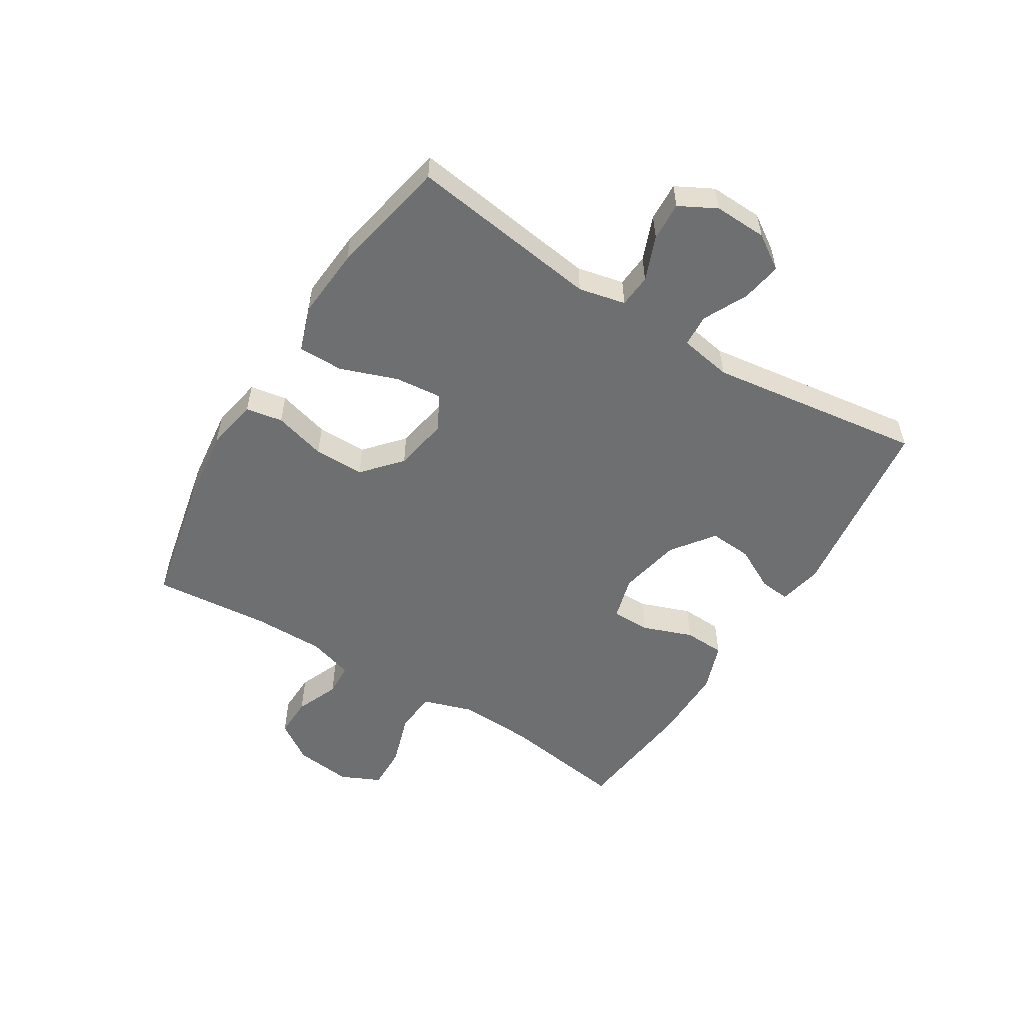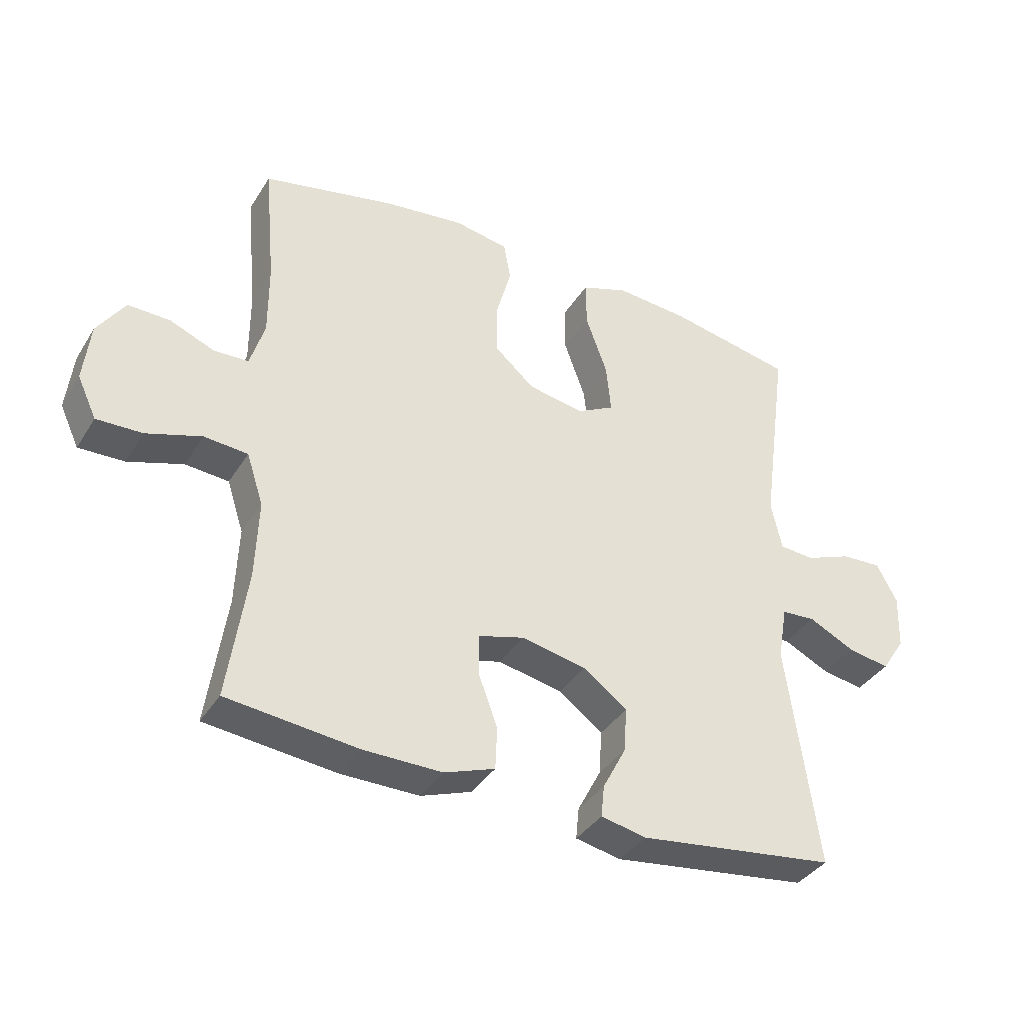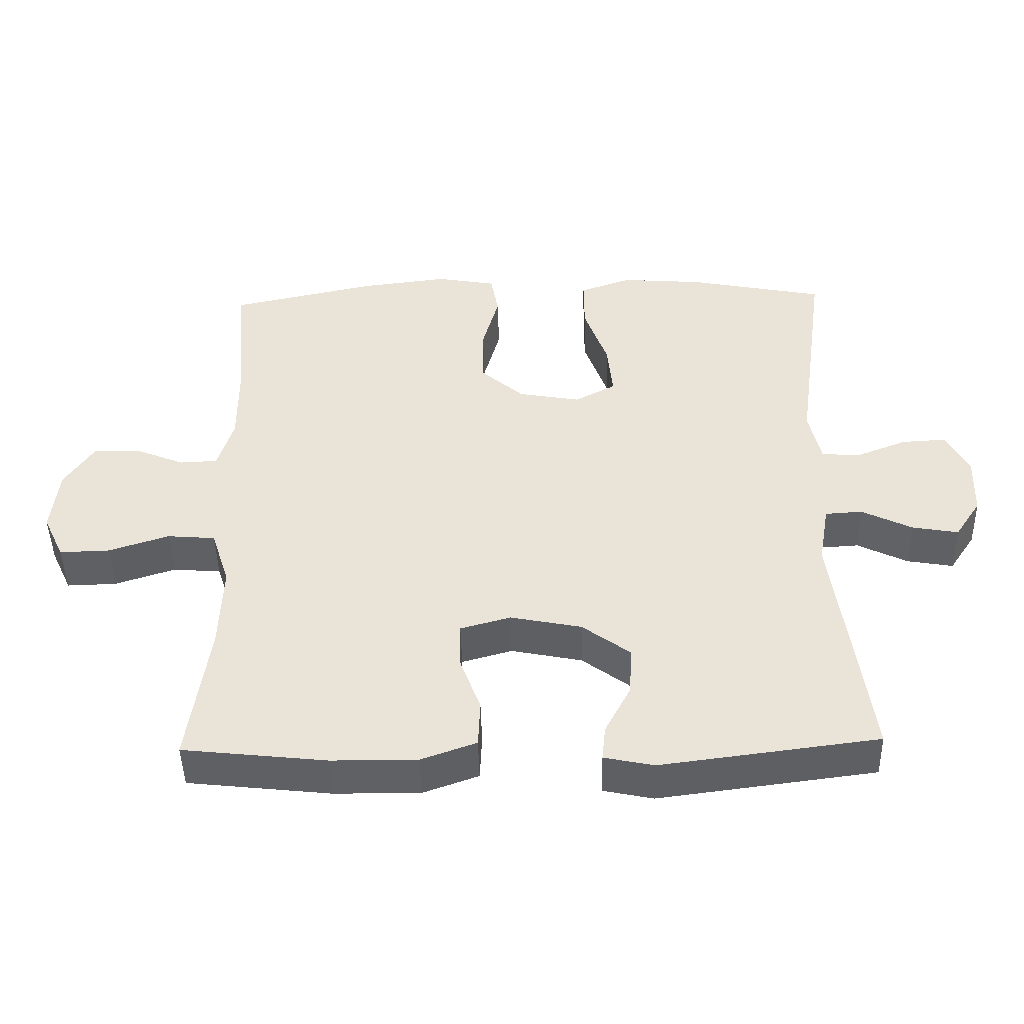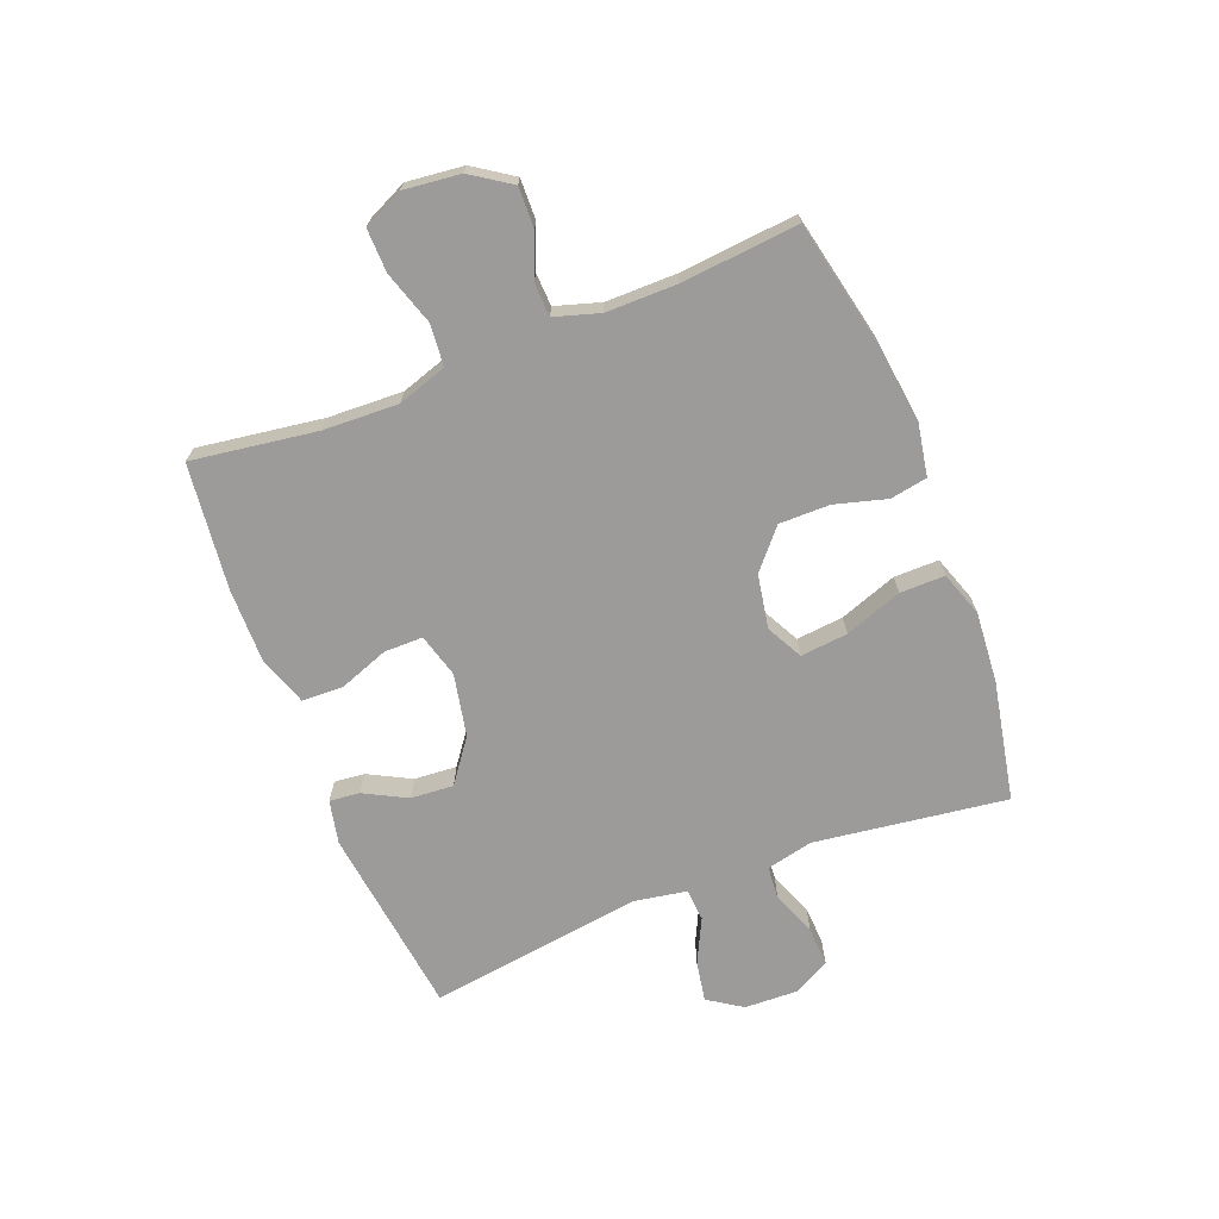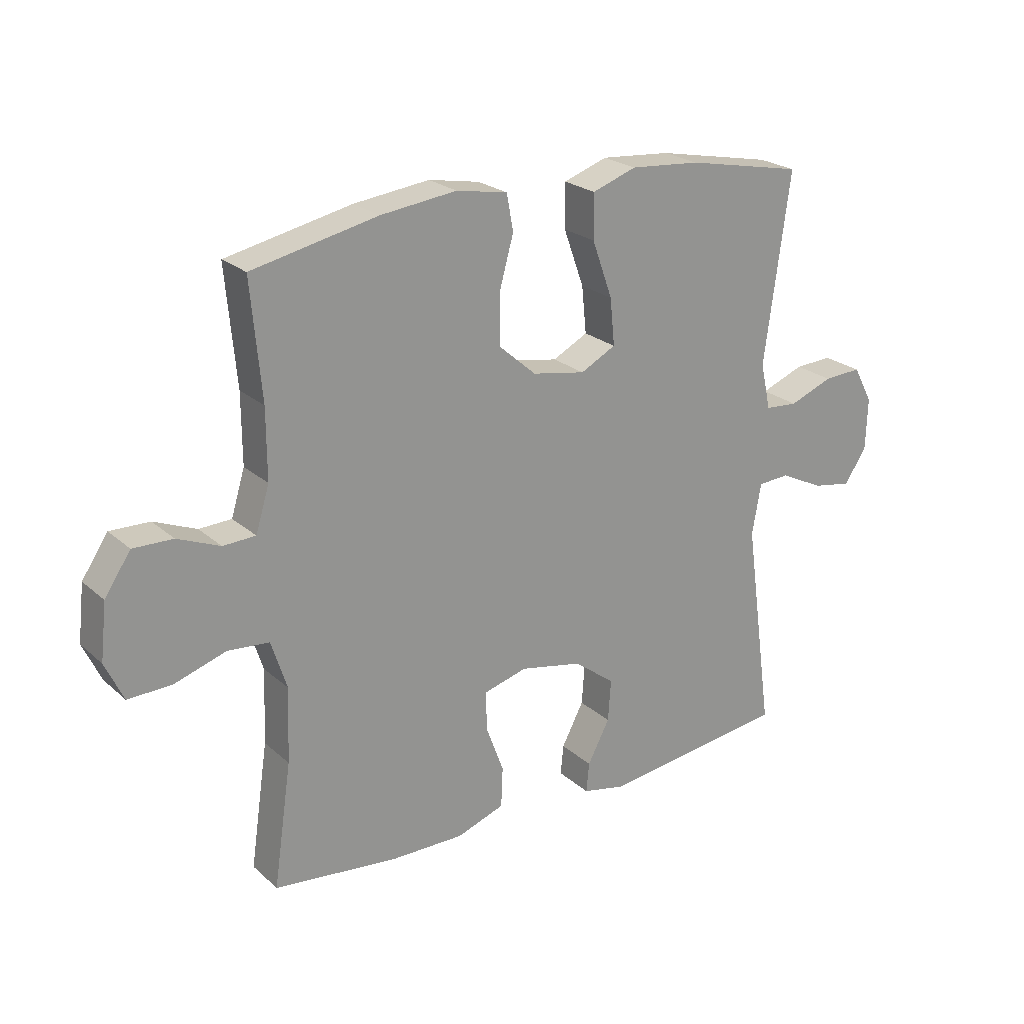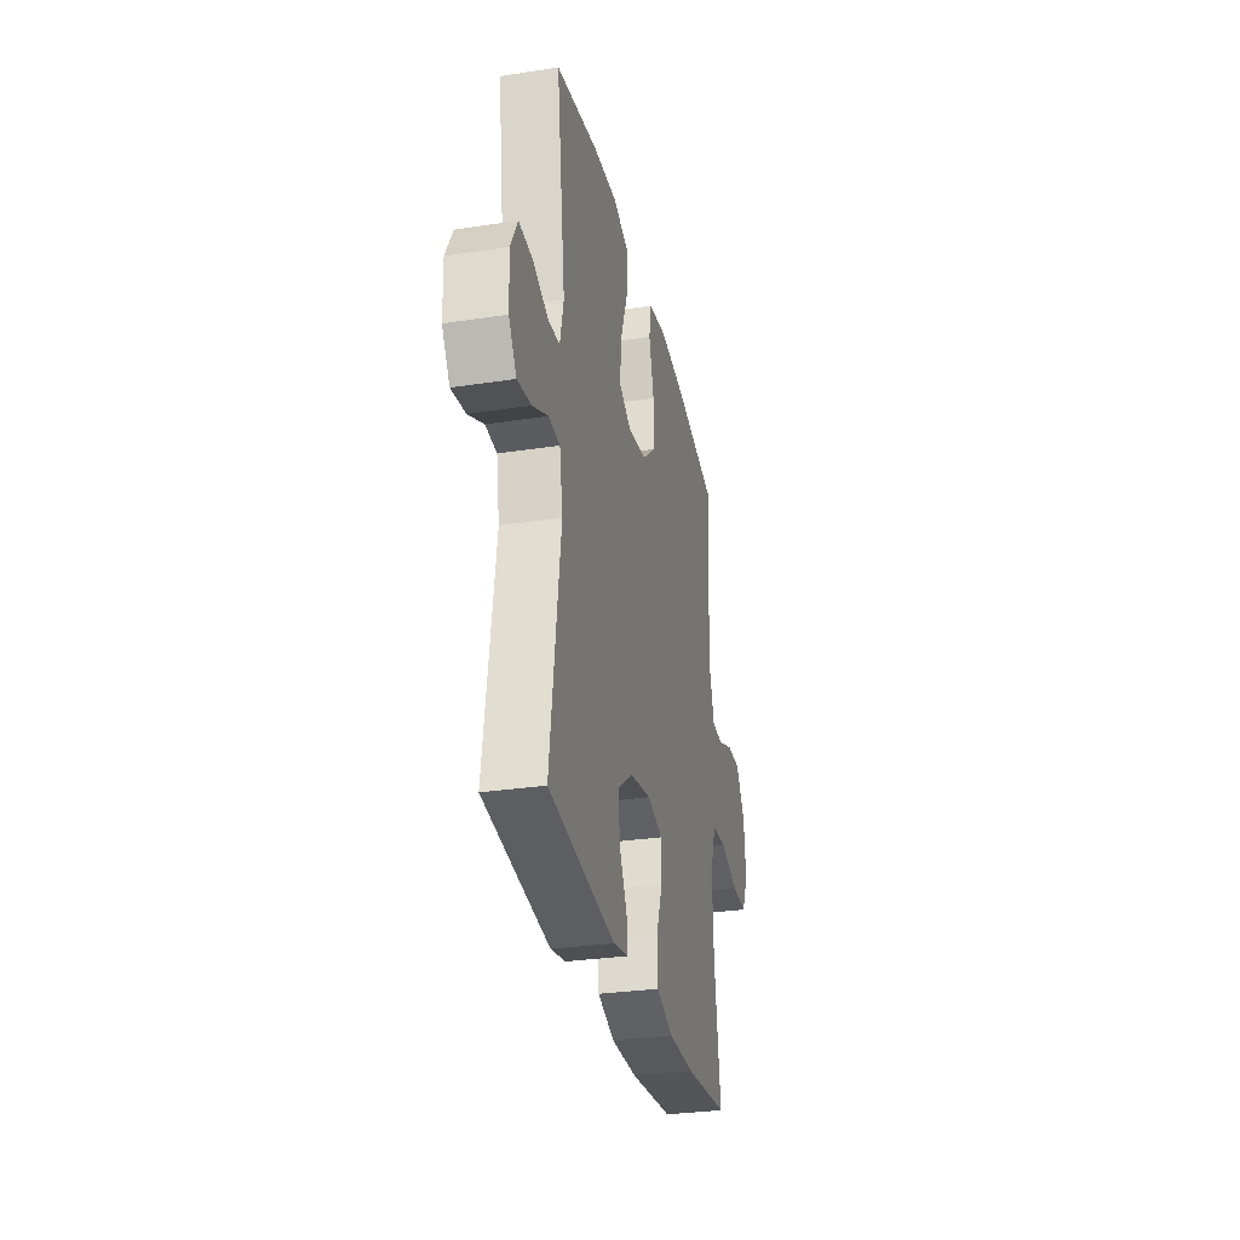
<metadata>
{"format":"obj","ext":"obj","renderer":"f3d","projection":"perspective","resolution":1024,"background":"white","views":[{"elev":-54.5,"azim":58.2,"up":"+Y"},{"elev":-37.2,"azim":-28.4,"up":"+Z"},{"elev":-45.6,"azim":1.4,"up":"+Z"},{"elev":-69.9,"azim":-68.6,"up":"+Y"},{"elev":23.1,"azim":-34.7,"up":"+Z"},{"elev":-30.5,"azim":102.4,"up":"+Z"}]}
</metadata>
<code>
o path8584
v 0.465 0.0375 -0.1451
v 0.4805 0.0375 -0.05579
v 0.5358 0.0375 -0.05231
v 0.6115 0.0375 -0.08945
v 0.6801 0.0375 -0.1013
v 0.7186 0.0375 -0.04297
v 0.7217 0.0375 0.04734
v 0.6881 0.0375 0.1104
v 0.6217 0.0375 0.1069
v 0.5459 0.0375 0.07726
v 0.4889 0.0375 0.08167
v 0.4711 0.0375 0.1617
v 0.5156 0.0375 0.4892
v 0.3117 0.0375 0.5296
v 0.1906 0.0375 0.5391
v 0.1137 0.0375 0.5124
v 0.1143 0.0375 0.4357
v 0.1495 0.0375 0.3374
v 0.1575 0.0375 0.2566
v 0.09634 0.0375 0.2244
v 0.004112 0.0375 0.2409
v -0.0611 0.0375 0.2979
v -0.06097 0.0375 0.3839
v -0.03632 0.0375 0.4731
v -0.04771 0.0375 0.536
v -0.1366 0.0375 0.5521
v -0.2684 0.0375 0.536
v -0.4863 0.0375 0.4892
v -0.468 0.0375 0.2883
v -0.4677 0.0375 0.1684
v -0.4913 0.0375 0.09105
v -0.5477 0.0375 0.08859
v -0.6213 0.0375 0.1188
v -0.6904 0.0375 0.1206
v -0.7356 0.0375 0.05308
v -0.7464 0.0375 -0.04411
v -0.7149 0.0375 -0.1113
v -0.6401 0.0375 -0.1093
v -0.5495 0.0375 -0.0801
v -0.4778 0.0375 -0.08612
v -0.4503 0.0375 -0.1704
v -0.4553 0.0375 -0.2986
v -0.4863 0.0375 -0.5125
v -0.2713 0.0375 -0.5363
v -0.143 0.0375 -0.5373
v -0.06009 0.0375 -0.508
v -0.0572 0.0375 -0.4381
v -0.08871 0.0375 -0.3529
v -0.08887 0.0375 -0.2865
v -0.01389 0.0375 -0.2657
v 0.0926 0.0375 -0.2873
v 0.1651 0.0375 -0.3408
v 0.1599 0.0375 -0.4138
v 0.1216 0.0375 -0.4869
v 0.1164 0.0375 -0.5386
v 0.1908 0.0375 -0.5542
v 0.5156 0.0375 -0.5125
v 0.465 -0.0375 -0.1451
v 0.4805 -0.0375 -0.05579
v 0.5358 -0.0375 -0.05231
v 0.6115 -0.0375 -0.08945
v 0.6801 -0.0375 -0.1013
v 0.7186 -0.0375 -0.04297
v 0.7217 -0.0375 0.04734
v 0.6881 -0.0375 0.1104
v 0.6217 -0.0375 0.1069
v 0.5459 -0.0375 0.07726
v 0.4889 -0.0375 0.08167
v 0.4711 -0.0375 0.1617
v 0.5156 -0.0375 0.4892
v 0.3117 -0.0375 0.5296
v 0.1906 -0.0375 0.5391
v 0.1137 -0.0375 0.5124
v 0.1143 -0.0375 0.4357
v 0.1495 -0.0375 0.3374
v 0.1575 -0.0375 0.2566
v 0.09634 -0.0375 0.2244
v 0.004112 -0.0375 0.2409
v -0.0611 -0.0375 0.2979
v -0.06097 -0.0375 0.3839
v -0.03632 -0.0375 0.4731
v -0.04771 -0.0375 0.536
v -0.1366 -0.0375 0.5521
v -0.2684 -0.0375 0.536
v -0.4863 -0.0375 0.4892
v -0.468 -0.0375 0.2883
v -0.4677 -0.0375 0.1684
v -0.4913 -0.0375 0.09105
v -0.5477 -0.0375 0.08859
v -0.6213 -0.0375 0.1188
v -0.6904 -0.0375 0.1206
v -0.7356 -0.0375 0.05308
v -0.7464 -0.0375 -0.04411
v -0.7149 -0.0375 -0.1113
v -0.6401 -0.0375 -0.1093
v -0.5495 -0.0375 -0.0801
v -0.4778 -0.0375 -0.08612
v -0.4503 -0.0375 -0.1704
v -0.4553 -0.0375 -0.2986
v -0.4863 -0.0375 -0.5125
v -0.2713 -0.0375 -0.5363
v -0.143 -0.0375 -0.5373
v -0.06009 -0.0375 -0.508
v -0.0572 -0.0375 -0.4381
v -0.08871 -0.0375 -0.3529
v -0.08887 -0.0375 -0.2865
v -0.01389 -0.0375 -0.2657
v 0.0926 -0.0375 -0.2873
v 0.1651 -0.0375 -0.3408
v 0.1599 -0.0375 -0.4138
v 0.1216 -0.0375 -0.4869
v 0.1164 -0.0375 -0.5386
v 0.1908 -0.0375 -0.5542
v 0.5156 -0.0375 -0.5125
v -0.04771 0.0375 0.536
v -0.04771 0.0375 0.536
v -0.1366 0.0375 0.5521
v -0.2684 0.0375 0.536
v 0.3117 0.0375 0.5296
v 0.1906 0.0375 0.5391
v 0.1137 0.0375 0.5124
v 0.1137 0.0375 0.5124
v -0.03632 0.0375 0.4731
v 0.1143 0.0375 0.4357
v 0.5156 0.0375 0.4892
v 0.5156 0.0375 0.4892
v -0.4863 0.0375 0.4892
v -0.4863 0.0375 0.4892
v -0.06097 0.0375 0.3839
v 0.1495 0.0375 0.3374
v -0.468 0.0375 0.2883
v -0.0611 0.0375 0.2979
v 0.1575 0.0375 0.2566
v 0.1575 0.0375 0.2566
v 0.004112 0.0375 0.2409
v -0.4677 0.0375 0.1684
v 0.4711 0.0375 0.1617
v 0.09634 0.0375 0.2244
v -0.4913 0.0375 0.09105
v -0.4913 0.0375 0.09105
v 0.4889 0.0375 0.08167
v 0.4889 0.0375 0.08167
v -0.6213 0.0375 0.1188
v -0.6904 0.0375 0.1206
v -0.7356 0.0375 0.05308
v -0.5477 0.0375 0.08859
v 0.7217 0.0375 0.04734
v 0.6881 0.0375 0.1104
v 0.6881 0.0375 0.1104
v 0.6217 0.0375 0.1069
v 0.5459 0.0375 0.07726
v -0.7464 0.0375 -0.04411
v 0.7186 0.0375 -0.04297
v 0.6801 0.0375 -0.1013
v 0.6801 0.0375 -0.1013
v -0.7149 0.0375 -0.1113
v -0.7149 0.0375 -0.1113
v 0.6115 0.0375 -0.08945
v 0.5358 0.0375 -0.05231
v 0.4805 0.0375 -0.05579
v 0.4805 0.0375 -0.05579
v 0.465 0.0375 -0.1451
v -0.5495 0.0375 -0.0801
v -0.4778 0.0375 -0.08612
v -0.4778 0.0375 -0.08612
v -0.6401 0.0375 -0.1093
v -0.4503 0.0375 -0.1704
v -0.4553 0.0375 -0.2986
v -0.01389 0.0375 -0.2657
v 0.0926 0.0375 -0.2873
v -0.08887 0.0375 -0.2865
v -0.08887 0.0375 -0.2865
v -0.08871 0.0375 -0.3529
v 0.1651 0.0375 -0.3408
v 0.1599 0.0375 -0.4138
v -0.0572 0.0375 -0.4381
v 0.1216 0.0375 -0.4869
v -0.06009 0.0375 -0.508
v -0.06009 0.0375 -0.508
v 0.5156 0.0375 -0.5125
v 0.5156 0.0375 -0.5125
v 0.1164 0.0375 -0.5386
v 0.1164 0.0375 -0.5386
v -0.4863 0.0375 -0.5125
v -0.4863 0.0375 -0.5125
v -0.143 0.0375 -0.5373
v -0.2713 0.0375 -0.5363
v 0.1908 0.0375 -0.5542
v -0.04771 -0.0375 0.536
v -0.04771 -0.0375 0.536
v -0.1366 -0.0375 0.5521
v -0.2684 -0.0375 0.536
v 0.3117 -0.0375 0.5296
v 0.1906 -0.0375 0.5391
v 0.1137 -0.0375 0.5124
v 0.1137 -0.0375 0.5124
v -0.03632 -0.0375 0.4731
v 0.1143 -0.0375 0.4357
v 0.5156 -0.0375 0.4892
v 0.5156 -0.0375 0.4892
v -0.4863 -0.0375 0.4892
v -0.4863 -0.0375 0.4892
v -0.06097 -0.0375 0.3839
v 0.1495 -0.0375 0.3374
v -0.468 -0.0375 0.2883
v -0.0611 -0.0375 0.2979
v 0.1575 -0.0375 0.2566
v 0.1575 -0.0375 0.2566
v 0.004112 -0.0375 0.2409
v -0.4677 -0.0375 0.1684
v 0.4711 -0.0375 0.1617
v 0.09634 -0.0375 0.2244
v -0.4913 -0.0375 0.09105
v -0.4913 -0.0375 0.09105
v 0.4889 -0.0375 0.08167
v 0.4889 -0.0375 0.08167
v -0.6213 -0.0375 0.1188
v -0.6904 -0.0375 0.1206
v -0.7356 -0.0375 0.05308
v -0.5477 -0.0375 0.08859
v 0.7217 -0.0375 0.04734
v 0.6881 -0.0375 0.1104
v 0.6881 -0.0375 0.1104
v 0.6217 -0.0375 0.1069
v 0.5459 -0.0375 0.07726
v -0.7464 -0.0375 -0.04411
v 0.7186 -0.0375 -0.04297
v 0.6801 -0.0375 -0.1013
v 0.6801 -0.0375 -0.1013
v -0.7149 -0.0375 -0.1113
v -0.7149 -0.0375 -0.1113
v 0.6115 -0.0375 -0.08945
v 0.5358 -0.0375 -0.05231
v 0.4805 -0.0375 -0.05579
v 0.4805 -0.0375 -0.05579
v 0.465 -0.0375 -0.1451
v -0.5495 -0.0375 -0.0801
v -0.4778 -0.0375 -0.08612
v -0.4778 -0.0375 -0.08612
v -0.6401 -0.0375 -0.1093
v -0.4503 -0.0375 -0.1704
v -0.4553 -0.0375 -0.2986
v -0.01389 -0.0375 -0.2657
v 0.0926 -0.0375 -0.2873
v -0.08887 -0.0375 -0.2865
v -0.08887 -0.0375 -0.2865
v -0.08871 -0.0375 -0.3529
v 0.1651 -0.0375 -0.3408
v 0.1599 -0.0375 -0.4138
v -0.0572 -0.0375 -0.4381
v 0.1216 -0.0375 -0.4869
v -0.06009 -0.0375 -0.508
v -0.06009 -0.0375 -0.508
v 0.5156 -0.0375 -0.5125
v 0.5156 -0.0375 -0.5125
v 0.1164 -0.0375 -0.5386
v 0.1164 -0.0375 -0.5386
v -0.4863 -0.0375 -0.5125
v -0.4863 -0.0375 -0.5125
v -0.143 -0.0375 -0.5373
v -0.2713 -0.0375 -0.5363
v 0.1908 -0.0375 -0.5542
f 206 192 205
f 244 212 243
f 237 220 217
f 245 242 247
f 236 248 254
f 262 251 256
f 212 209 243
f 204 194 198
f 237 217 240
f 224 221 222
f 213 209 210
f 189 191 197
f 262 249 251
f 228 227 232
f 254 248 249
f 234 207 212
f 209 206 210
f 194 204 193
f 250 260 252
f 195 198 194
f 234 244 236
f 219 217 218
f 237 213 220
f 199 193 211
f 247 261 260
f 238 213 237
f 221 224 232
f 238 209 213
f 247 260 250
f 206 205 210
f 243 209 245
f 215 207 234
f 193 204 211
f 207 211 204
f 225 215 233
f 197 191 203
f 234 212 244
f 240 226 230
f 254 249 262
f 219 240 217
f 192 203 191
f 211 207 215
f 232 224 225
f 240 219 226
f 233 215 234
f 261 242 258
f 203 192 206
f 205 192 201
f 232 225 233
f 245 238 241
f 227 221 232
f 245 241 242
f 245 209 238
f 236 244 248
f 261 247 242
f 116 26 83 190
f 26 27 84 83
f 14 15 72 71
f 15 122 196 72
f 24 25 82 81
f 16 17 74 73
f 126 14 71 200
f 27 128 202 84
f 23 24 81 80
f 17 18 75 74
f 28 29 86 85
f 22 23 80 79
f 18 134 208 75
f 21 22 79 78
f 29 30 87 86
f 12 13 70 69
f 19 20 77 76
f 20 21 78 77
f 30 140 214 87
f 142 12 69 216
f 33 34 91 90
f 34 35 92 91
f 32 33 90 89
f 7 149 223 64
f 8 9 66 65
f 9 10 67 66
f 31 32 89 88
f 10 11 68 67
f 35 36 93 92
f 6 7 64 63
f 155 6 63 229
f 36 157 231 93
f 4 5 62 61
f 3 4 61 60
f 161 3 60 235
f 1 2 59 58
f 39 165 239 96
f 38 39 96 95
f 37 38 95 94
f 40 41 98 97
f 41 42 99 98
f 50 51 108 107
f 172 50 107 246
f 48 49 106 105
f 51 52 109 108
f 52 53 110 109
f 47 48 105 104
f 53 54 111 110
f 179 47 104 253
f 181 1 58 255
f 54 183 257 111
f 42 185 259 99
f 45 46 103 102
f 44 45 102 101
f 43 44 101 100
f 56 57 114 113
f 55 56 113 112
f 132 131 118
f 170 169 138
f 163 143 146
f 171 173 168
f 162 180 174
f 188 182 177
f 138 169 135
f 130 124 120
f 163 166 143
f 150 148 147
f 139 136 135
f 115 123 117
f 188 177 175
f 154 158 153
f 180 175 174
f 160 138 133
f 135 136 132
f 120 119 130
f 176 178 186
f 121 120 124
f 160 162 170
f 145 144 143
f 163 146 139
f 125 137 119
f 173 186 187
f 164 163 139
f 147 158 150
f 164 139 135
f 173 176 186
f 132 136 131
f 169 171 135
f 141 160 133
f 119 137 130
f 133 130 137
f 151 159 141
f 123 129 117
f 160 170 138
f 166 156 152
f 180 188 175
f 145 143 166
f 118 117 129
f 137 141 133
f 158 151 150
f 166 152 145
f 159 160 141
f 187 184 168
f 129 132 118
f 131 127 118
f 158 159 151
f 171 167 164
f 153 158 147
f 171 168 167
f 171 164 135
f 162 174 170
f 187 168 173

</code>
